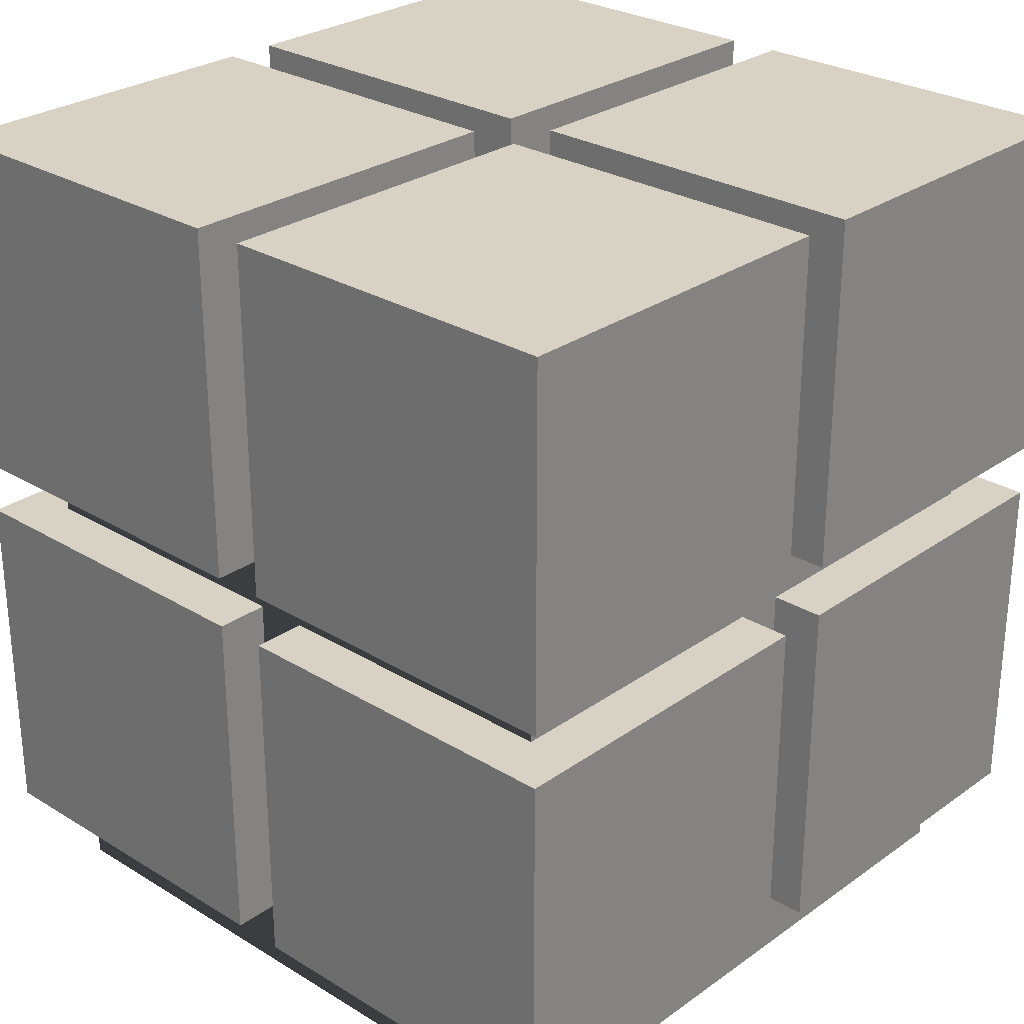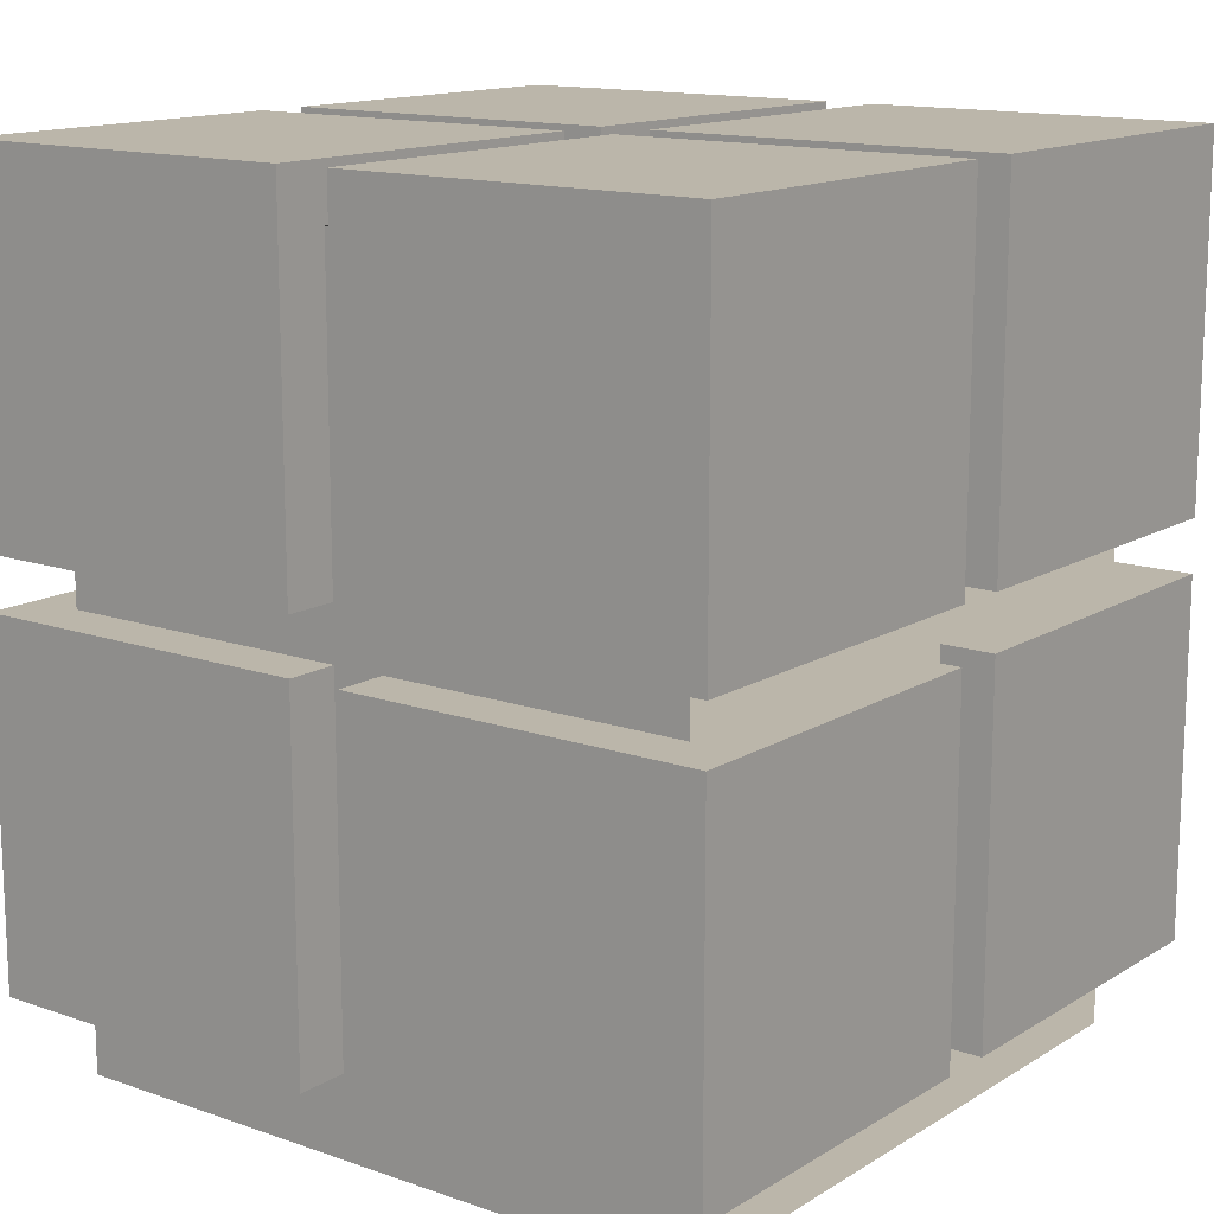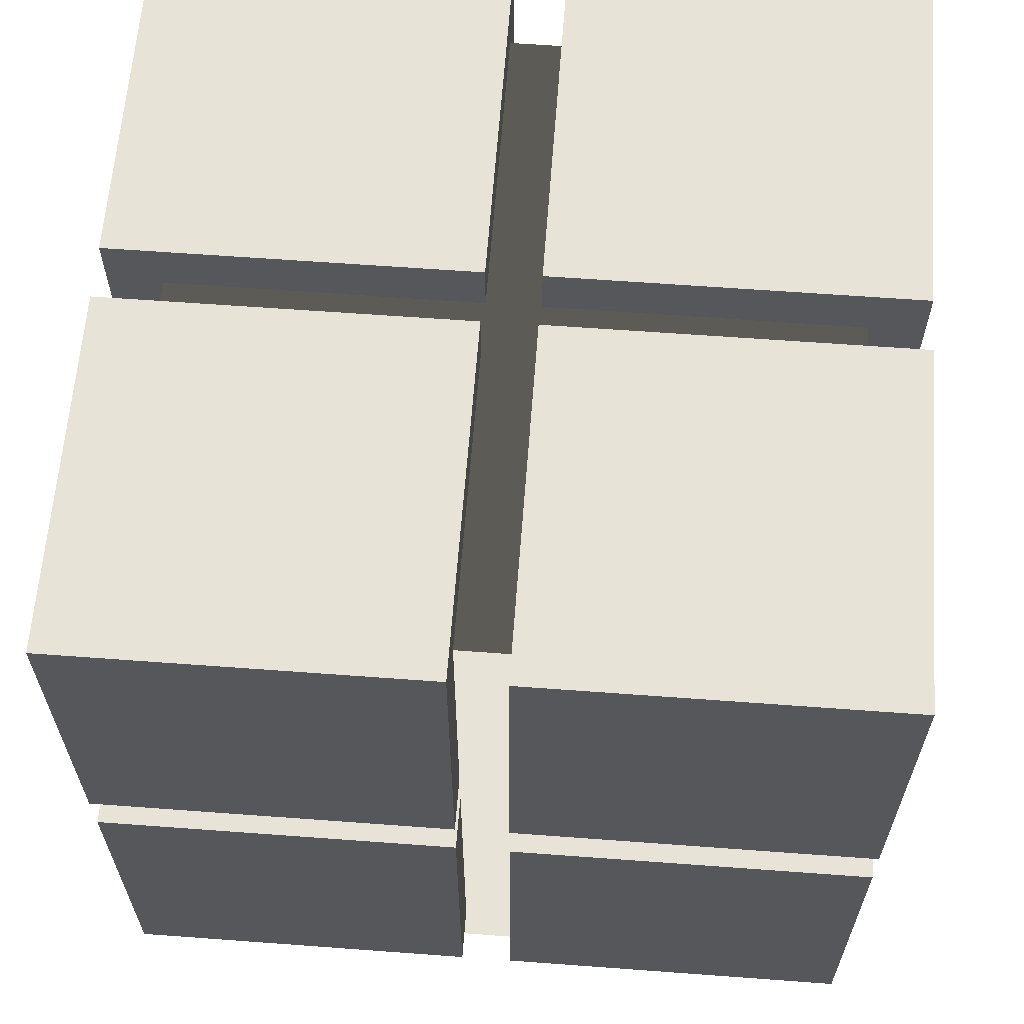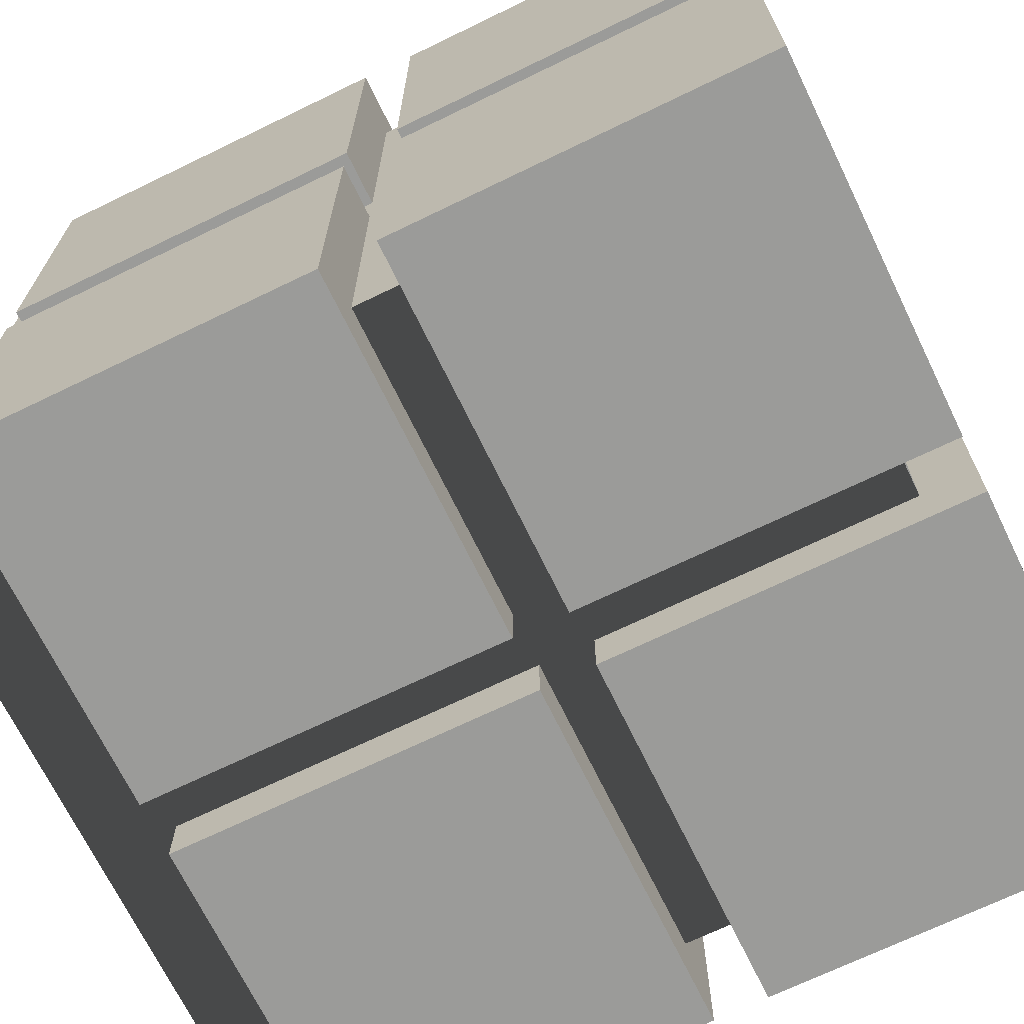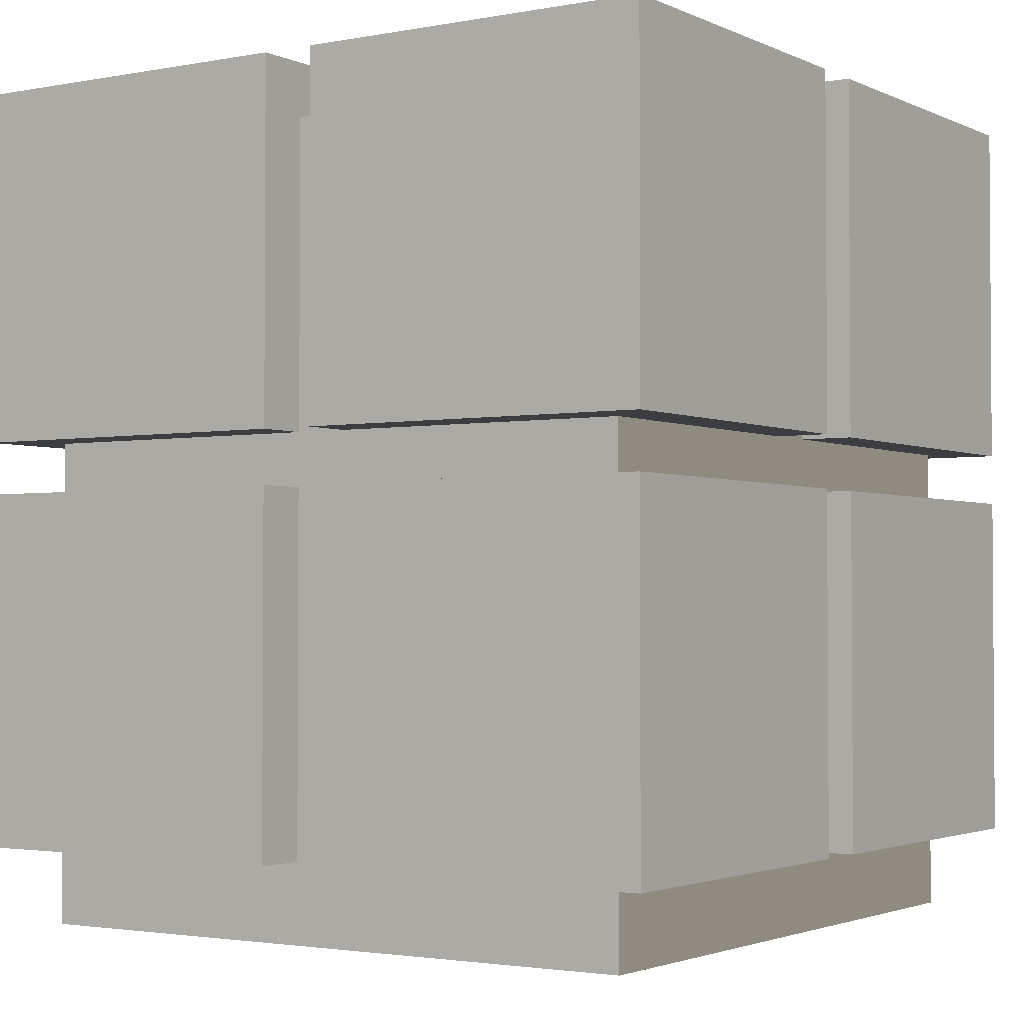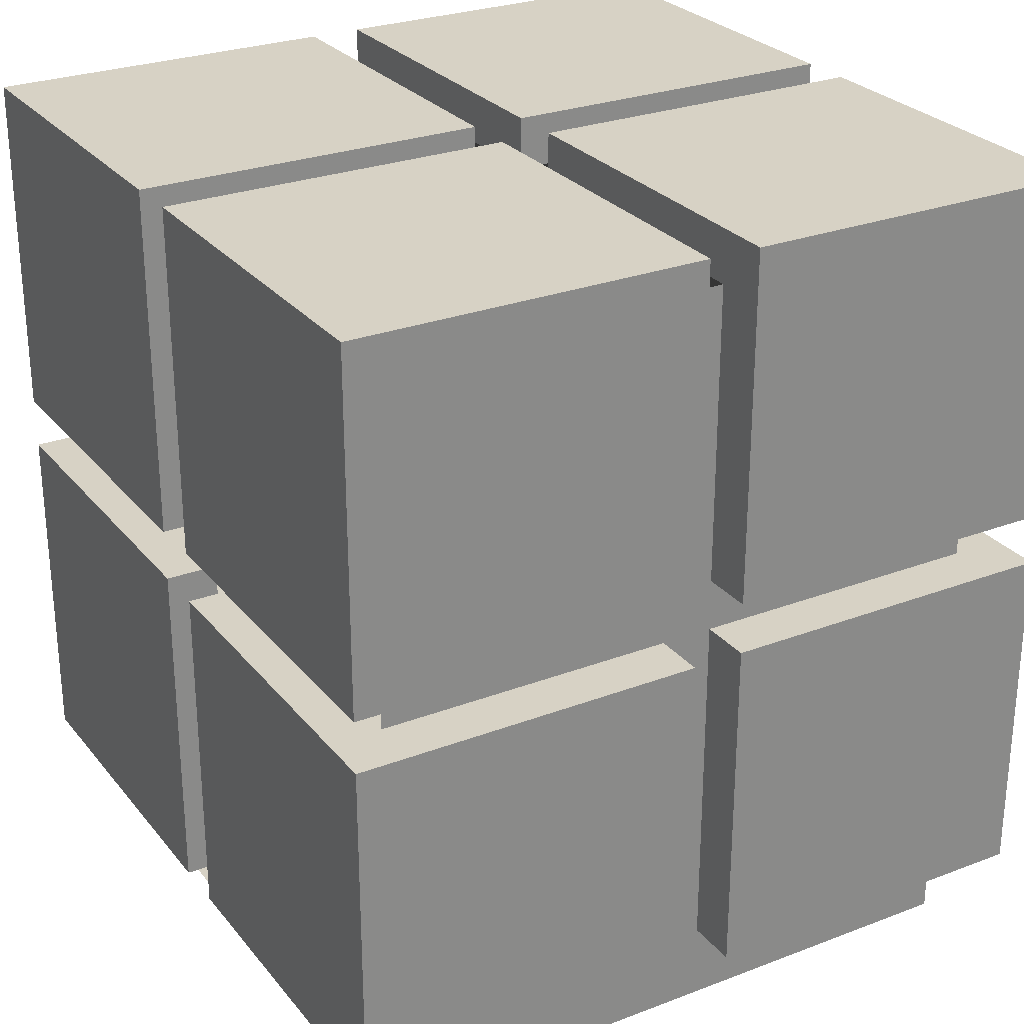
<metadata>
{"format":"obj","ext":"obj","renderer":"f3d","projection":"perspective","resolution":1024,"background":"white","views":[{"elev":27.7,"azim":-137.1,"up":"+Y"},{"elev":14.1,"azim":-52.6,"up":"+Y"},{"elev":62.6,"azim":4.3,"up":"+Y"},{"elev":-69.6,"azim":115.9,"up":"+Z"},{"elev":-2.3,"azim":-56.6,"up":"+Y"},{"elev":27.3,"azim":59.6,"up":"+Y"}]}
</metadata>
<code>
v  -0.625 0.15 -0.625
v  -0.625 1.5 -0.625
v  0.625 1.5 -0.625
v  0.625 0.15 -0.625
v  -0.625 0.15 0.625
v  0.625 0.15 0.625
v  0.625 1.5 0.625
v  -0.625 1.5 0.625
g core
f 1 2 3
f 3 4 1
f 5 6 7
f 7 8 5
f 1 4 6
f 6 5 1
f 4 3 7
f 7 6 4
f 3 2 8
f 8 7 3
f 2 1 5
f 5 8 2
v  -0.725 0.15 -0.05
v  -0.725 0.15 -0.725
v  -0.05 0.15 -0.725
v  -0.05 0.15 -0.05
v  -0.725 0.825 -0.05
v  -0.05 0.825 -0.05
v  -0.05 0.825 -0.725
v  -0.725 0.825 -0.725
g Box001
f 9 10 11
f 11 12 9
f 13 14 15
f 15 16 13
f 9 12 14
f 14 13 9
f 12 11 15
f 15 14 12
v  0.05 0.15 -0.05
v  0.05 0.15 -0.725
v  0.725 0.15 -0.725
v  0.725 0.15 -0.05
v  0.05 0.825 -0.05
v  0.725 0.825 -0.05
v  0.725 0.825 -0.725
v  0.05 0.825 -0.725
g Box002
f 17 18 19
f 19 20 17
f 21 22 23
f 23 24 21
f 17 20 22
f 22 21 17
f 18 17 21
f 21 24 18
v  -0.725 0.15 0.725
v  -0.725 0.15 0.05
v  -0.05 0.15 0.05
v  -0.05 0.15 0.725
v  -0.725 0.825 0.725
v  -0.05 0.825 0.725
v  -0.05 0.825 0.05
v  -0.725 0.825 0.05
g Box003
f 25 26 27
f 27 28 25
f 29 30 31
f 31 32 29
f 28 27 31
f 31 30 28
f 27 26 32
f 32 31 27
v  0.051 0.15 0.725
v  0.051 0.15 0.05
v  0.726 0.15 0.05
v  0.726 0.15 0.725
v  0.051 0.825 0.725
v  0.726 0.825 0.725
v  0.726 0.825 0.05
v  0.051 0.825 0.05
g Box004
f 33 34 35
f 35 36 33
f 37 38 39
f 39 40 37
f 35 34 40
f 40 39 35
f 34 33 37
f 37 40 34
v  0.05 0.925 0.725
v  0.05 0.925 0.05
v  0.725 0.925 0.05
v  0.725 0.925 0.725
v  0.05 1.6 0.05
v  0.725 1.6 0.05
v  0.05 1.6 0.725
g Box005
f 41 42 43
f 43 44 41
f 43 42 45
f 45 46 43
f 42 41 47
f 47 45 42
v  0.05 0.925 -0.049
v  0.05 0.925 -0.724
v  0.725 0.925 -0.724
v  0.725 0.925 -0.049
v  0.725 1.6 -0.049
v  0.05 1.6 -0.049
v  0.05 1.6 -0.724
g Box006
f 48 49 50
f 50 51 48
f 48 51 52
f 52 53 48
f 49 48 53
f 53 54 49
v  -0.725 0.925 -0.049
v  -0.725 0.925 -0.724
v  -0.05 0.925 -0.724
v  -0.05 0.925 -0.049
v  -0.05 1.6 -0.049
v  -0.725 1.6 -0.049
v  -0.05 1.6 -0.724
g Box007
f 55 56 57
f 57 58 55
f 55 58 59
f 59 60 55
f 58 57 61
f 61 59 58
v  -0.725 0.925 0.726
v  -0.725 0.925 0.051
v  -0.05 0.925 0.051
v  -0.05 0.925 0.726
v  -0.05 1.6 0.051
v  -0.05 1.6 0.726
v  -0.725 1.6 0.051
g Box008
f 62 63 64
f 64 65 62
f 65 64 66
f 66 67 65
f 64 63 68
f 68 66 64
v  -0.625 0 -0.625
v  -0.625 0.15 -0.625
v  0.625 0.15 -0.625
v  0.625 0 -0.625
v  -0.625 0 0.625
v  0.625 0 0.625
v  0.625 0.15 0.625
v  -0.625 0.15 0.625
g base
f 69 70 71
f 71 72 69
f 73 74 75
f 75 76 73
f 69 72 74
f 74 73 69
f 72 71 75
f 75 74 72
f 71 70 76
f 76 75 71
f 70 69 73
f 73 76 70
v  -0.725 0.925 0.726
v  -0.05 0.925 0.726
v  -0.05 1.6 0.726
v  -0.725 1.6 0.726
v  -0.725 0.15 0.725
v  -0.05 0.15 0.725
v  -0.05 0.825 0.725
v  -0.725 0.825 0.725
v  0.051 0.15 0.725
v  0.726 0.15 0.725
v  0.726 0.825 0.725
v  0.051 0.825 0.725
v  0.05 0.925 0.725
v  0.725 0.925 0.725
v  0.725 1.6 0.725
v  0.05 1.6 0.725
v  -0.05 0.925 -0.724
v  -0.725 0.925 -0.724
v  -0.725 1.6 -0.724
v  -0.05 1.6 -0.724
v  0.725 0.15 -0.725
v  0.05 0.15 -0.725
v  0.05 0.825 -0.725
v  0.725 0.825 -0.725
v  0.725 0.925 -0.724
v  0.05 0.925 -0.724
v  0.05 1.6 -0.724
v  0.725 1.6 -0.724
v  -0.05 0.15 -0.725
v  -0.725 0.15 -0.725
v  -0.725 0.825 -0.725
v  -0.05 0.825 -0.725
g front_back
f 77 78 79
f 79 80 77
f 81 82 83
f 83 84 81
f 85 86 87
f 87 88 85
f 89 90 91
f 91 92 89
f 93 94 95
f 95 96 93
f 97 98 99
f 99 100 97
f 101 102 103
f 103 104 101
f 105 106 107
f 107 108 105
v  0.725 0.925 0.725
v  0.725 0.925 0.05
v  0.725 1.6 0.05
v  0.725 1.6 0.725
v  0.726 0.15 0.725
v  0.726 0.15 0.05
v  0.726 0.825 0.05
v  0.726 0.825 0.725
v  0.725 0.15 -0.05
v  0.725 0.15 -0.725
v  0.725 0.825 -0.725
v  0.725 0.825 -0.05
v  0.725 0.925 -0.049
v  0.725 0.925 -0.724
v  0.725 1.6 -0.724
v  0.725 1.6 -0.049
v  -0.725 0.925 -0.724
v  -0.725 0.925 -0.049
v  -0.725 1.6 -0.049
v  -0.725 1.6 -0.724
v  -0.725 0.15 -0.725
v  -0.725 0.15 -0.05
v  -0.725 0.825 -0.05
v  -0.725 0.825 -0.725
v  -0.725 0.15 0.05
v  -0.725 0.15 0.725
v  -0.725 0.825 0.725
v  -0.725 0.825 0.05
v  -0.725 0.925 0.051
v  -0.725 0.925 0.726
v  -0.725 1.6 0.726
v  -0.725 1.6 0.051
g right_left
f 109 110 111
f 111 112 109
f 113 114 115
f 115 116 113
f 117 118 119
f 119 120 117
f 121 122 123
f 123 124 121
f 125 126 127
f 127 128 125
f 129 130 131
f 131 132 129
f 133 134 135
f 135 136 133
f 137 138 139
f 139 140 137
v  0.05 1.6 0.725
v  0.725 1.6 0.725
v  0.725 1.6 0.05
v  0.05 1.6 0.05
g top4
f 141 142 143
f 143 144 141
v  -0.725 1.6 0.726
v  -0.05 1.6 0.726
v  -0.05 1.6 0.051
v  -0.725 1.6 0.051
g top3
f 145 146 147
f 147 148 145
v  0.05 1.6 -0.049
v  0.725 1.6 -0.049
v  0.725 1.6 -0.724
v  0.05 1.6 -0.724
g top2
f 149 150 151
f 151 152 149
v  -0.725 1.6 -0.049
v  -0.05 1.6 -0.049
v  -0.05 1.6 -0.724
v  -0.725 1.6 -0.724
g top1
f 153 154 155
f 155 156 153

</code>
